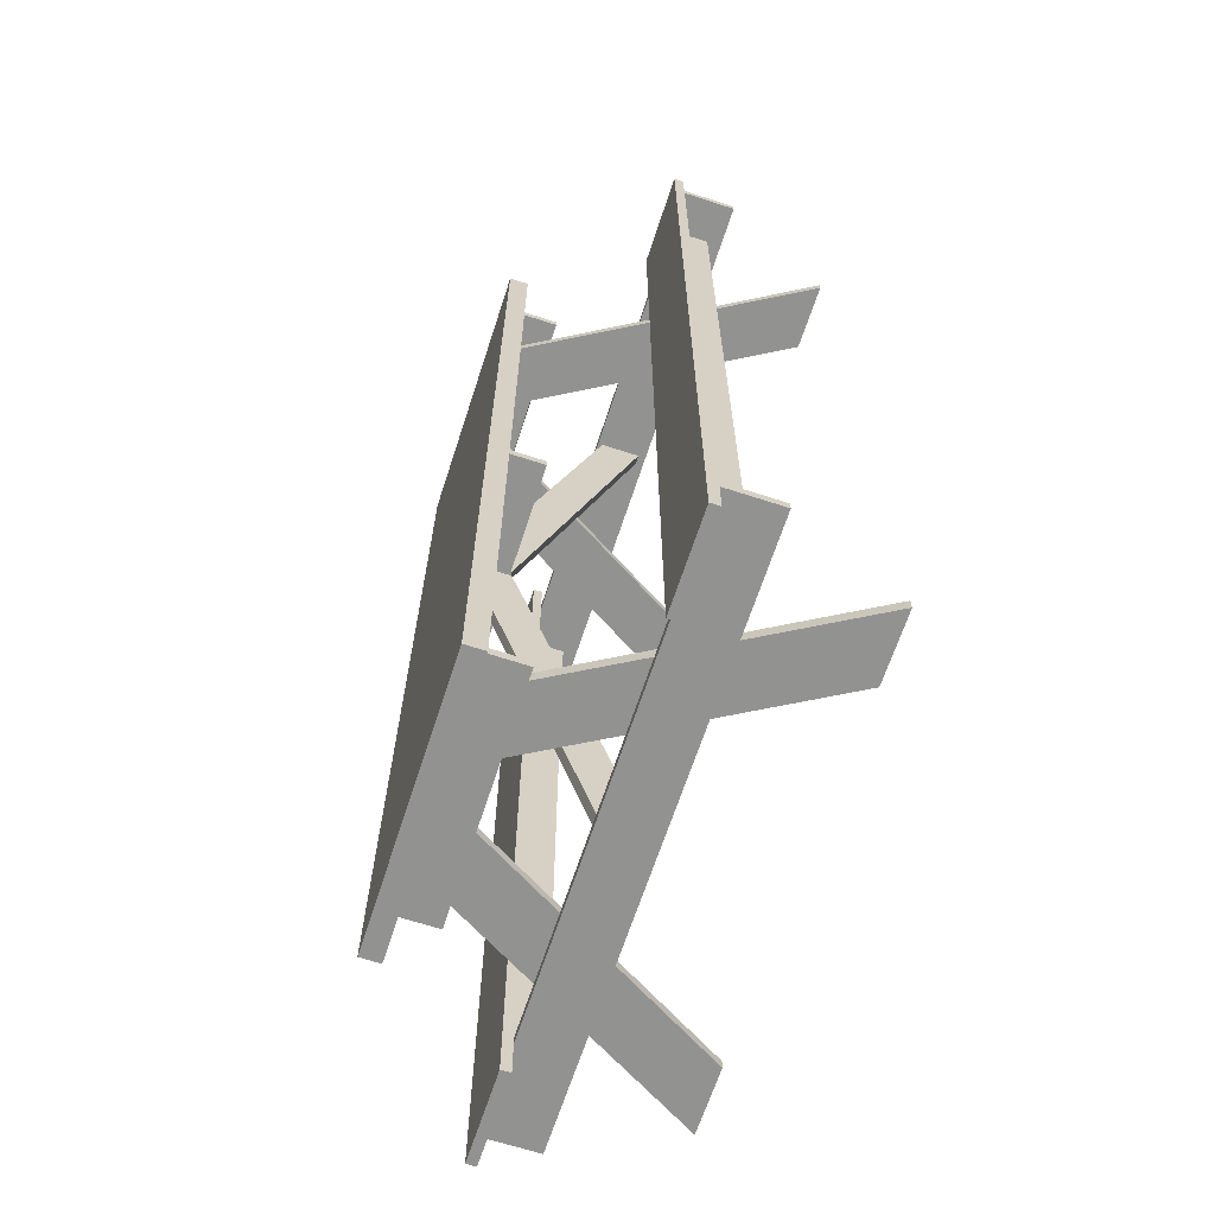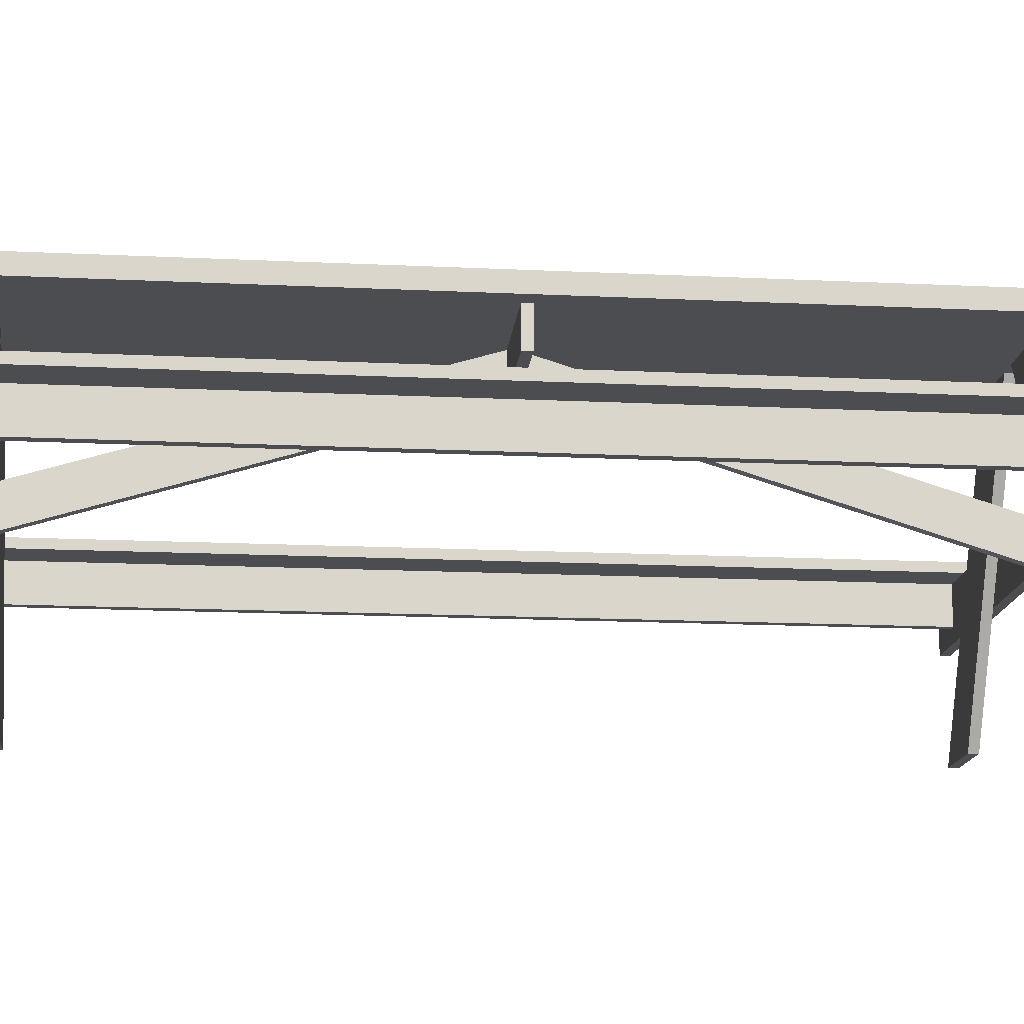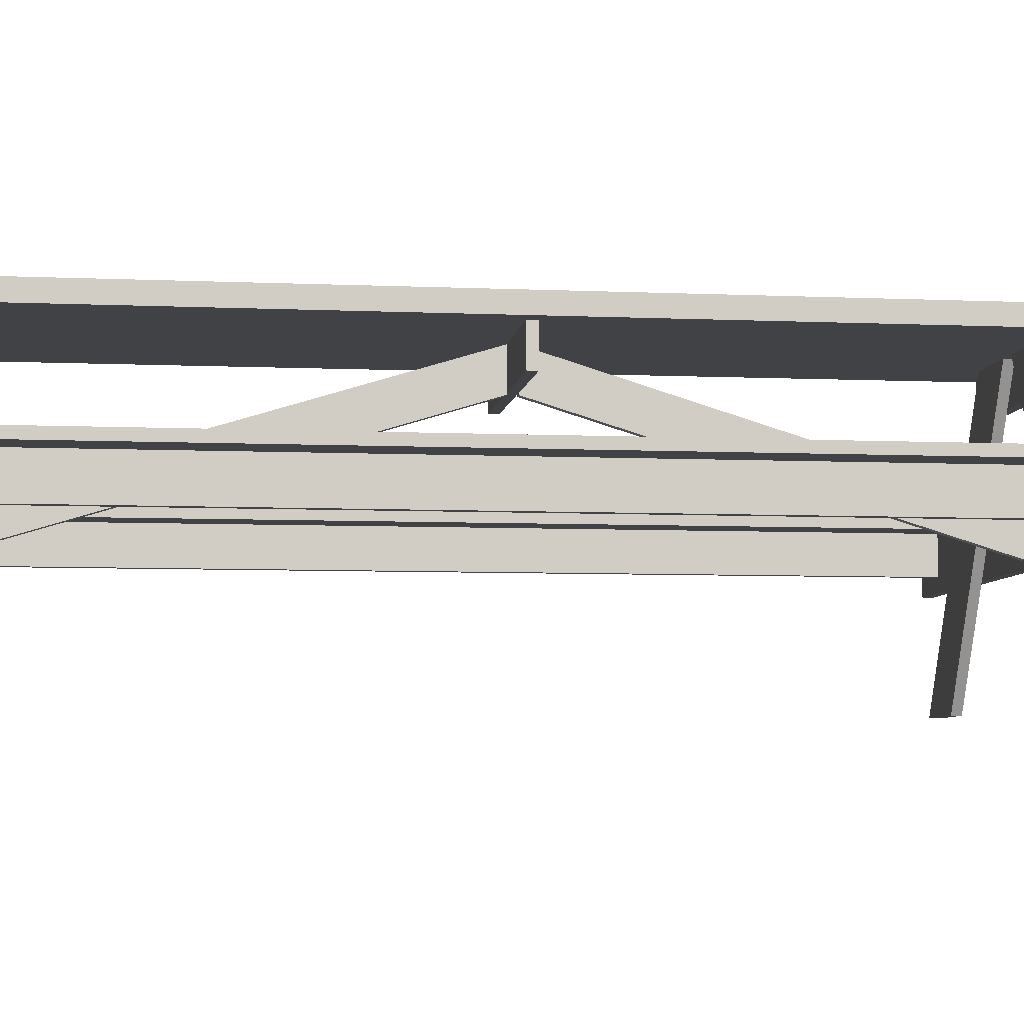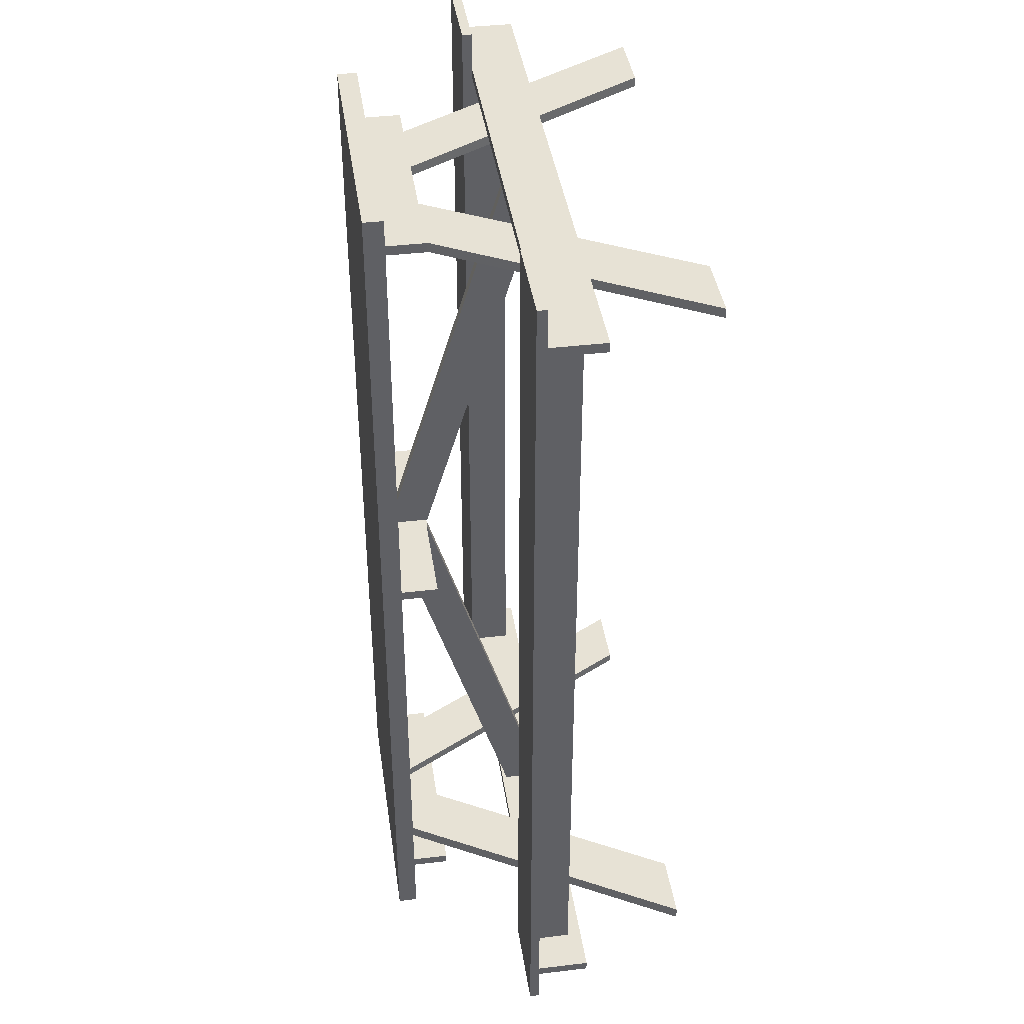
<metadata>
{"format":"obj","ext":"obj","renderer":"f3d","projection":"perspective","resolution":1024,"background":"white","views":[{"elev":-66.3,"azim":-108.1,"up":"+Z"},{"elev":-15.7,"azim":-95.8,"up":"+Y"},{"elev":-6.2,"azim":-97.7,"up":"+Y"},{"elev":40.4,"azim":-98.3,"up":"+Z"}]}
</metadata>
<code>
o mesh2_mesh2-geometry
o mesh1_mesh1-geometry
v -0.1191 0.134 -0.4085
v -0.0851 0.117 -0.4085
v -0.1191 0.117 -0.4085
v -0.0851 0.134 -0.4085
v -0.1021 0.117 -0.3744
v -0.1191 0.117 0.4085
v -0.0851 0.134 0.4085
v -0.05106 0.117 -0.4085
v -0.1191 0.134 0.4085
v -0.05106 0.134 0.4085
v -0.05106 0.134 -0.4085
v -0.01702 0.117 -0.4085
v -0.1021 0.117 -0.3659
v -0.0851 0.117 0.4085
v 0.01702 0.117 -0.4085
v -0.1021 0.117 -0.004255
v -0.1021 0.08297 -0.3659
v -0.06781 0.117 -0.3659
v -0.01702 0.134 0.4085
v -0.05106 0.117 0.4085
v -0.01702 0.134 -0.4085
v 0.05106 0.117 -0.4085
v -0.1021 0.117 0.004255
v -0.1021 0.08297 -0.3744
v 0.1021 0.117 -0.3659
v -0.00885 0.117 -0.3659
v -0.1021 0.117 0.3744
v 0.0851 0.117 -0.4085
v 0.01702 0.134 -0.4085
v -0.1021 0.117 0.3659
v -0.1021 0.08297 -0.004255
v -0.004255 0.117 0.004255
v -0.06781 0.117 -0.3549
v 0.1021 0.08297 -0.3744
v 0.1021 0.08297 -0.3659
v 0.06781 0.117 -0.3659
v 0.00885 0.117 -0.3659
v -0.2127 -0.134 -0.3659
v 0.01702 0.134 0.4085
v -0.01702 0.117 0.4085
v 0.1021 0.117 -0.3744
v 0.05106 0.134 -0.4085
v -0.06781 0.117 0.3574
v -0.1021 0.08297 0.004255
v -0.004255 0.08297 -0.004255
v -0.004255 0.117 -0.004255
v -0.00885 0.117 0.3574
v -0.004255 0.08297 0.004255
v -0.00885 0.117 -0.3549
v -0.2127 -0.134 -0.3549
v 0.06781 0.117 -0.3574
v 0.004255 0.117 -0.004255
v -0.1538 -0.134 -0.3659
v -0.06781 0.117 0.3659
v -0.1021 0.08297 0.3659
v 0.01702 0.117 0.4085
v 0.1191 0.117 -0.4085
v 0.0851 0.134 -0.4085
v 0.05106 0.134 0.4085
v -0.00885 0.117 0.3659
v 0.004255 0.08297 0.004255
v -0.004255 -0.02916 0.3659
v 0.2127 -0.134 -0.3574
v 0.00885 0.117 -0.3574
v 0.1021 0.117 -0.004255
v 0.2127 -0.134 -0.3659
v -0.1021 0.08297 0.3744
v 0.05106 0.117 0.4085
v 0.1021 0.117 0.3744
v 0.0851 0.134 0.4085
v -0.2127 -0.134 0.3574
v 0.004255 0.08297 -0.004255
v -0.004255 0.08142 -0.004255
v 0.004255 0.117 0.004255
v -0.004255 0.006437 -0.3659
v -0.1538 -0.134 0.3659
v 0.1021 0.08297 0.004255
v 0.004255 0.08142 0.004255
v -0.004255 0.08142 0.004255
v -0.004255 0.006437 0.3659
v -0.1538 -0.134 -0.3549
v 0.1021 0.117 0.004255
v 0.1538 -0.134 -0.3659
v 0.00885 0.117 0.3659
v -0.0285 0.08297 0.3659
v -0.08746 0.08297 0.3659
v 0.1021 0.08297 0.3744
v 0.0851 0.117 0.4085
v 0.1191 0.117 0.4085
v 0.1021 0.117 0.3659
v 0.1191 0.134 -0.4085
v 0.1191 0.134 0.4085
v -0.1538 -0.134 0.3574
v -0.2127 -0.134 0.3659
v 0.1021 0.08297 -0.004255
v 0.004255 0.006437 0.3659
v 0.004255 0.006437 -0.3659
v 0.00885 0.117 0.3574
v 0.1538 -0.134 -0.3574
v 0.06781 0.117 0.3659
v 0.08746 0.08297 0.3659
v 0.004255 0.08142 -0.004255
v -0.004255 -0.02916 -0.3659
v 0.06781 0.117 0.3574
v -0.2106 0.01064 -0.3659
v 0.004255 -0.02916 -0.3659
v 0.004255 -0.02916 0.3659
v 0.0285 0.08297 0.3659
v 0.1538 -0.134 0.3574
v 0.1021 0.08297 0.3659
v -0.2106 -0.0234 -0.3659
v 0.2106 0.01064 -0.3659
v 0.2106 -0.0234 -0.3659
v 0.2127 -0.134 0.3574
v 0.2127 -0.134 0.3659
v 0.1538 -0.134 0.3659
v -0.2191 -0.0234 -0.3659
v 0.2553 -0.03617 -0.3659
v -0.2106 0.01064 0.3659
v -0.2191 0.01064 -0.3659
v -0.2553 0.01064 -0.3744
v 0.2191 -0.0234 -0.3659
v -0.2191 -0.0234 0.3659
v -0.2106 -0.0234 0.3659
v -0.1745 0.01064 -0.4085
v -0.2553 0.01064 -0.4085
v 0.2106 -0.0234 0.3659
v 0.2191 0.01064 -0.3659
v -0.2553 -0.03617 -0.3659
v -0.2553 0.01064 -0.3659
v 0.2553 0.01064 -0.3659
v -0.2191 0.01064 0.3659
v -0.1745 0.01064 0.3744
v -0.2553 0.01064 0.3744
v 0.2106 0.01064 0.3659
v 0.1745 0.01064 -0.4085
v 0.2191 -0.0234 0.3659
v 0.2553 -0.03617 -0.3744
v -0.2553 0.01915 -0.4085
v 0.1745 0.01064 0.3744
v -0.1745 0.01915 0.4085
v 0.2191 0.01064 0.3659
v 0.2553 0.01064 -0.3744
v 0.2553 0.01064 -0.4085
v -0.2553 -0.03617 -0.3744
v 0.2553 -0.03617 0.3659
v -0.2553 0.01064 0.3659
v -0.1745 0.01915 -0.4085
v -0.2553 0.01064 0.4085
v -0.1745 0.01064 0.4085
v -0.2553 0.01915 0.4085
v 0.1745 0.01915 -0.4085
v 0.2553 0.01064 0.3659
v -0.2553 -0.03617 0.3659
v -0.2553 -0.03617 0.3744
v 0.2553 0.01064 0.3744
v 0.2553 0.01915 -0.4085
v 0.1745 0.01915 0.4085
v 0.1745 0.01064 0.4085
v 0.2553 0.01915 0.4085
v 0.2553 -0.03617 0.3744
v 0.2553 0.01064 0.4085
f 1 2 3
f 2 1 4
f 2 5 3
f 6 1 3
f 1 7 4
f 4 8 2
f 8 5 2
f 3 5 6
f 1 6 9
f 7 1 9
f 10 4 7
f 8 4 11
f 12 5 8
f 13 6 5
f 6 7 9
f 4 10 11
f 14 10 7
f 11 12 8
f 15 5 12
f 16 6 13
f 5 17 13
f 7 6 14
f 19 11 10
f 10 14 20
f 12 11 21
f 22 5 15
f 21 15 12
f 23 6 16
f 18 16 13
f 17 5 24
f 17 25 13
f 13 26 18
f 27 14 6
f 11 19 21
f 20 19 10
f 27 20 14
f 28 5 22
f 29 22 15
f 15 21 29
f 30 6 23
f 16 31 23
f 33 16 18
f 5 34 24
f 34 17 24
f 25 17 35
f 13 25 36
f 26 38 18
f 13 37 26
f 27 6 30
f 39 21 19
f 19 20 40
f 27 40 20
f 28 41 5
f 42 28 22
f 22 29 42
f 21 39 29
f 23 43 30
f 44 23 31
f 16 45 31
f 32 47 23
f 32 23 48
f 49 16 33
f 18 50 33
f 34 5 41
f 17 34 35
f 34 25 35
f 36 25 51
f 13 36 37
f 37 52 26
f 38 26 53
f 50 18 38
f 54 27 30
f 30 55 27
f 40 39 19
f 27 56 40
f 57 41 28
f 28 42 58
f 29 59 42
f 59 29 39
f 23 47 43
f 30 43 54
f 44 48 23
f 44 31 48
f 45 16 46
f 31 45 48
f 16 49 46
f 47 32 60
f 48 61 32
f 48 62 32
f 50 49 33
f 25 34 41
f 25 52 51
f 51 63 36
f 41 65 25
f 36 66 37
f 64 52 37
f 26 52 46
f 49 53 26
f 53 50 38
f 26 46 49
f 60 27 54
f 30 54 55
f 67 27 55
f 39 40 56
f 27 68 56
f 41 57 69
f 58 57 28
f 42 70 58
f 70 42 59
f 56 59 39
f 43 47 71
f 43 71 54
f 46 72 45
f 46 73 45
f 48 45 61
f 65 46 52
f 52 75 46
f 74 60 32
f 60 76 47
f 77 32 61
f 78 48 61
f 62 48 79
f 32 62 80
f 49 50 81
f 52 25 65
f 51 52 64
f 66 36 63
f 51 64 63
f 41 82 65
f 83 37 66
f 37 83 64
f 53 49 81
f 50 53 81
f 84 27 60
f 54 85 60
f 86 55 54
f 27 87 67
f 67 87 27
f 55 86 67
f 27 88 68
f 59 56 68
f 89 69 57
f 41 69 90
f 57 58 91
f 92 58 70
f 68 70 59
f 93 71 47
f 94 54 71
f 72 46 95
f 45 72 61
f 73 72 45
f 75 73 46
f 74 32 82
f 32 96 74
f 95 46 65
f 75 52 97
f 98 60 74
f 93 47 76
f 85 76 60
f 82 32 77
f 61 72 77
f 48 78 79
f 61 96 78
f 78 62 79
f 96 32 80
f 66 63 83
f 99 63 64
f 41 90 82
f 82 77 65
f 99 64 83
f 100 27 84
f 84 60 98
f 85 54 86
f 86 54 94
f 87 27 69
f 69 27 87
f 67 101 87
f 86 85 67
f 69 88 27
f 70 68 88
f 69 89 88
f 57 92 89
f 27 90 69
f 69 87 90
f 58 92 91
f 92 57 91
f 88 92 70
f 93 76 71
f 94 71 76
f 95 77 72
f 72 73 102
f 73 75 103
f 82 104 74
f 96 61 74
f 95 65 77
f 102 97 52
f 75 105 97
f 97 105 75
f 106 75 97
f 74 104 98
f 85 94 76
f 78 96 107
f 62 78 107
f 99 83 63
f 100 82 90
f 90 27 100
f 98 109 84
f 94 85 86
f 110 87 101
f 108 101 67
f 85 108 67
f 92 88 89
f 110 90 87
f 73 106 102
f 102 52 72
f 103 111 75
f 75 111 103
f 75 106 103
f 106 73 103
f 82 100 104
f 97 102 106
f 75 111 105
f 105 111 75
f 112 97 105
f 105 97 112
f 97 113 106
f 106 113 97
f 104 114 98
f 100 90 101
f 100 115 104
f 108 84 116
f 116 84 109
f 109 98 114
f 110 101 90
f 101 108 115
f 111 103 117
f 117 103 111
f 106 118 103
f 103 118 106
f 119 111 105
f 111 120 105
f 113 97 112
f 112 97 113
f 112 121 105
f 122 106 113
f 113 106 122
f 114 104 115
f 101 115 100
f 116 115 108
f 116 109 115
f 114 115 109
f 118 117 103
f 103 117 118
f 111 123 117
f 120 111 117
f 122 118 106
f 106 118 122
f 111 119 124
f 105 125 119
f 105 121 120
f 126 105 120
f 127 112 113
f 112 122 113
f 128 121 112
f 122 127 113
f 129 117 118
f 118 117 129
f 123 111 124
f 123 120 117
f 117 130 120
f 120 130 117
f 118 122 131
f 131 122 118
f 119 127 124
f 124 132 119
f 125 105 126
f 133 119 125
f 120 121 130
f 126 120 134
f 112 127 135
f 122 112 128
f 131 121 128
f 136 128 112
f 127 122 137
f 117 129 130
f 130 129 117
f 129 138 118
f 137 123 124
f 132 124 123
f 120 123 132
f 131 122 128
f 128 122 131
f 138 131 118
f 127 119 135
f 137 124 127
f 134 119 132
f 119 134 132
f 139 125 126
f 140 119 133
f 133 119 134
f 119 133 134
f 125 141 133
f 121 129 130
f 132 134 120
f 134 139 126
f 135 137 127
f 135 140 112
f 142 122 128
f 121 131 143
f 144 128 136
f 136 112 140
f 122 142 137
f 138 129 145
f 137 146 123
f 123 147 132
f 131 138 143
f 140 135 119
f 134 132 147
f 125 139 148
f 134 140 133
f 133 149 134
f 141 125 148
f 133 141 150
f 129 121 145
f 139 134 151
f 137 135 142
f 140 142 135
f 142 140 135
f 128 144 142
f 138 121 143
f 152 144 136
f 140 152 136
f 153 137 142
f 121 138 145
f 146 137 153
f 154 123 146
f 123 154 147
f 147 155 134
f 139 141 148
f 134 156 140
f 149 133 150
f 151 134 149
f 141 149 150
f 141 139 151
f 156 142 140
f 142 156 140
f 156 142 144
f 144 152 157
f 152 140 158
f 142 156 153
f 156 146 153
f 146 155 154
f 155 147 154
f 155 156 134
f 156 159 140
f 149 141 151
f 144 160 156
f 152 160 157
f 160 144 157
f 158 140 159
f 160 152 158
f 146 156 161
f 155 146 161
f 156 155 161
f 159 156 162
f 156 160 162
f 159 160 158
f 160 159 162
f 3 2 1
f 4 1 2
f 3 5 2
f 3 1 6
f 4 7 1
f 2 8 4
f 2 5 8
f 6 5 3
f 9 6 1
f 9 1 7
f 7 4 10
f 11 4 8
f 8 5 12
f 5 6 13
f 9 7 6
f 11 10 4
f 7 10 14
f 8 12 11
f 12 5 15
f 13 6 16
f 13 17 5
f 5 18 13
f 13 18 5
f 14 6 7
f 10 11 19
f 20 14 10
f 21 11 12
f 15 5 22
f 12 15 21
f 16 6 23
f 13 16 18
f 24 5 17
f 13 25 17
f 5 26 18
f 18 26 5
f 18 26 13
f 6 14 27
f 21 19 11
f 10 19 20
f 14 20 27
f 22 5 28
f 15 22 29
f 29 21 15
f 23 6 30
f 23 31 16
f 16 32 23
f 23 32 16
f 18 16 33
f 24 34 5
f 24 17 34
f 35 17 25
f 36 25 13
f 5 37 26
f 26 37 5
f 18 38 26
f 26 33 18
f 18 33 26
f 26 37 13
f 30 6 27
f 19 21 39
f 40 20 19
f 20 40 27
f 5 41 28
f 22 28 42
f 42 29 22
f 29 39 21
f 30 43 23
f 31 23 44
f 31 45 16
f 46 32 16
f 16 32 46
f 23 47 32
f 48 23 32
f 33 16 49
f 33 50 18
f 41 5 34
f 35 34 17
f 35 25 34
f 51 25 36
f 36 41 25
f 25 41 36
f 37 36 13
f 5 36 37
f 37 36 5
f 26 52 37
f 53 26 38
f 38 18 50
f 33 26 49
f 49 26 33
f 30 27 54
f 27 55 30
f 19 39 40
f 40 56 27
f 28 41 57
f 41 36 5
f 5 36 41
f 58 42 28
f 42 59 29
f 39 29 59
f 43 47 23
f 54 43 30
f 23 48 44
f 48 31 44
f 46 16 45
f 48 45 31
f 52 32 46
f 46 32 52
f 46 49 16
f 60 32 47
f 32 61 48
f 32 62 48
f 33 49 50
f 41 34 25
f 51 52 25
f 36 63 51
f 64 36 51
f 51 36 64
f 25 65 41
f 37 66 36
f 36 64 37
f 37 64 36
f 37 52 64
f 46 52 26
f 26 53 49
f 38 50 53
f 49 46 26
f 54 27 60
f 55 54 30
f 55 27 67
f 56 40 39
f 56 68 27
f 69 57 41
f 28 57 58
f 58 70 42
f 59 42 70
f 39 59 56
f 71 47 43
f 47 54 43
f 43 54 47
f 54 71 43
f 45 72 46
f 45 73 46
f 61 45 48
f 52 74 32
f 32 74 52
f 52 46 65
f 46 75 52
f 32 60 74
f 47 76 60
f 54 47 60
f 60 47 54
f 61 32 77
f 61 48 78
f 79 48 62
f 80 62 32
f 81 50 49
f 65 25 52
f 64 52 51
f 63 36 66
f 63 64 51
f 65 82 41
f 66 37 83
f 64 83 37
f 81 49 53
f 81 53 50
f 60 27 84
f 60 85 54
f 54 55 86
f 67 86 55
f 68 88 27
f 68 56 59
f 57 69 89
f 90 69 41
f 91 58 57
f 70 58 92
f 59 70 68
f 47 71 93
f 71 54 94
f 95 46 72
f 61 72 45
f 45 72 73
f 46 73 75
f 65 74 52
f 52 74 65
f 82 32 74
f 74 96 32
f 65 46 95
f 97 52 75
f 74 60 98
f 76 47 93
f 60 76 85
f 77 32 82
f 77 72 61
f 79 78 48
f 78 96 61
f 79 62 78
f 62 96 80
f 80 96 62
f 80 32 96
f 83 63 66
f 64 63 99
f 82 90 41
f 74 65 82
f 82 65 74
f 65 77 82
f 83 64 99
f 84 27 100
f 98 60 84
f 86 54 85
f 94 54 86
f 87 101 67
f 67 85 86
f 27 88 69
f 88 68 70
f 88 89 69
f 89 92 57
f 69 90 27
f 90 87 69
f 91 92 58
f 91 57 92
f 70 92 88
f 71 76 93
f 76 71 94
f 72 77 95
f 102 73 72
f 103 75 73
f 74 104 82
f 74 61 96
f 77 65 95
f 52 97 102
f 97 75 106
f 98 104 74
f 76 94 85
f 107 96 78
f 107 78 62
f 96 62 107
f 107 62 96
f 63 83 99
f 90 82 100
f 100 27 90
f 84 104 100
f 100 104 84
f 108 100 84
f 84 100 108
f 104 84 98
f 98 84 104
f 84 109 98
f 86 85 94
f 101 87 110
f 67 101 108
f 67 108 85
f 89 88 92
f 87 90 110
f 102 106 73
f 72 52 102
f 103 106 75
f 103 73 106
f 104 100 82
f 106 102 97
f 98 114 104
f 101 90 100
f 104 115 100
f 100 108 101
f 101 108 100
f 116 84 108
f 109 84 116
f 114 98 109
f 90 101 110
f 115 108 101
f 105 111 119
f 105 120 111
f 105 121 112
f 115 104 114
f 100 115 101
f 108 115 116
f 115 109 116
f 109 115 114
f 117 123 111
f 117 111 120
f 124 119 111
f 119 125 105
f 120 121 105
f 120 105 126
f 113 112 127
f 113 122 112
f 112 121 128
f 113 127 122
f 124 111 123
f 117 120 123
f 124 127 119
f 119 132 124
f 126 105 125
f 125 119 133
f 130 121 120
f 134 120 126
f 135 127 112
f 128 112 122
f 128 121 131
f 112 128 136
f 137 122 127
f 118 138 129
f 124 123 137
f 123 124 132
f 132 123 120
f 118 131 138
f 135 119 127
f 127 124 137
f 132 119 134
f 132 134 119
f 126 125 139
f 133 119 140
f 134 119 133
f 134 133 119
f 133 141 125
f 130 129 121
f 120 134 132
f 126 139 134
f 127 137 135
f 112 140 135
f 128 122 142
f 143 131 121
f 136 128 144
f 140 112 136
f 137 142 122
f 145 129 138
f 123 146 137
f 132 147 123
f 143 138 131
f 119 135 140
f 147 132 134
f 148 139 125
f 133 140 134
f 134 149 133
f 148 125 141
f 150 141 133
f 145 121 129
f 151 134 139
f 142 135 137
f 135 142 140
f 135 140 142
f 142 144 128
f 143 121 138
f 136 144 152
f 136 152 140
f 142 137 153
f 145 138 121
f 153 137 146
f 146 123 154
f 147 154 123
f 134 155 147
f 148 141 139
f 140 156 134
f 150 133 149
f 149 134 151
f 150 149 141
f 151 139 141
f 140 142 156
f 140 156 142
f 144 142 156
f 157 152 144
f 158 140 152
f 153 156 142
f 153 146 156
f 154 155 146
f 154 147 155
f 134 156 155
f 140 159 156
f 151 141 149
f 156 160 144
f 157 160 152
f 157 144 160
f 159 140 158
f 158 152 160
f 161 156 146
f 161 146 155
f 161 155 156
f 162 156 159
f 162 160 156
f 158 160 159
f 162 159 160

</code>
